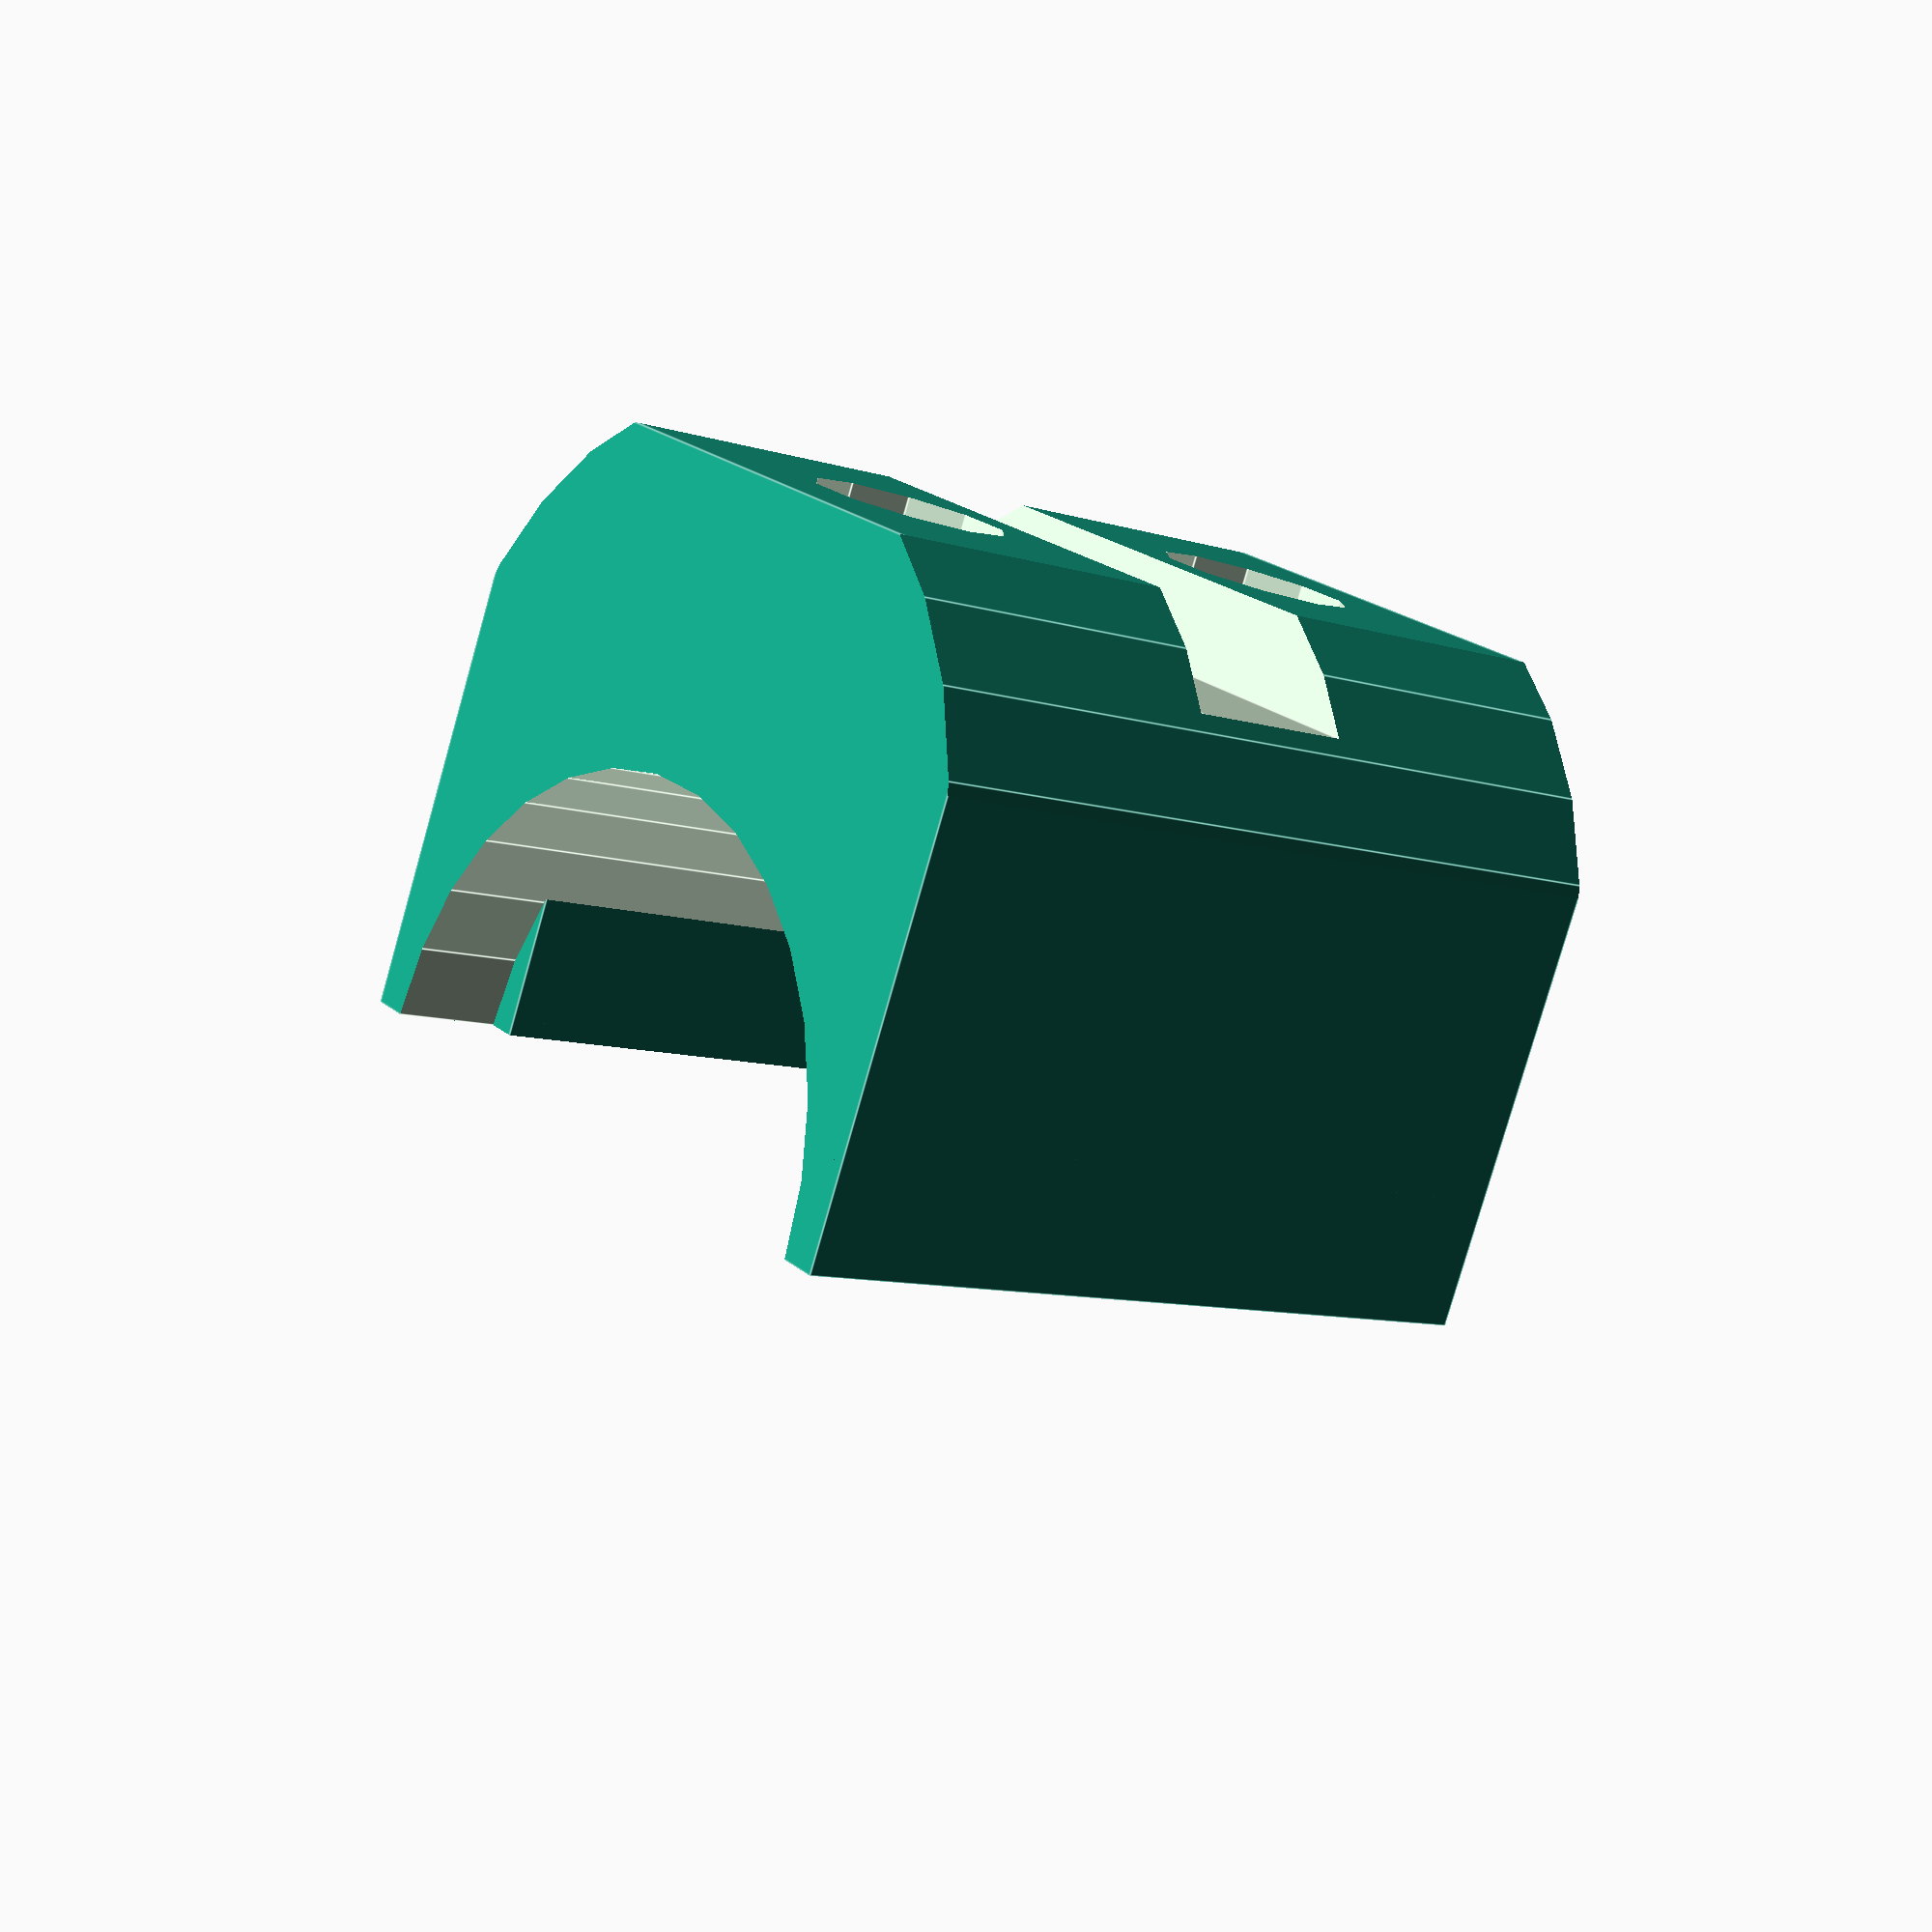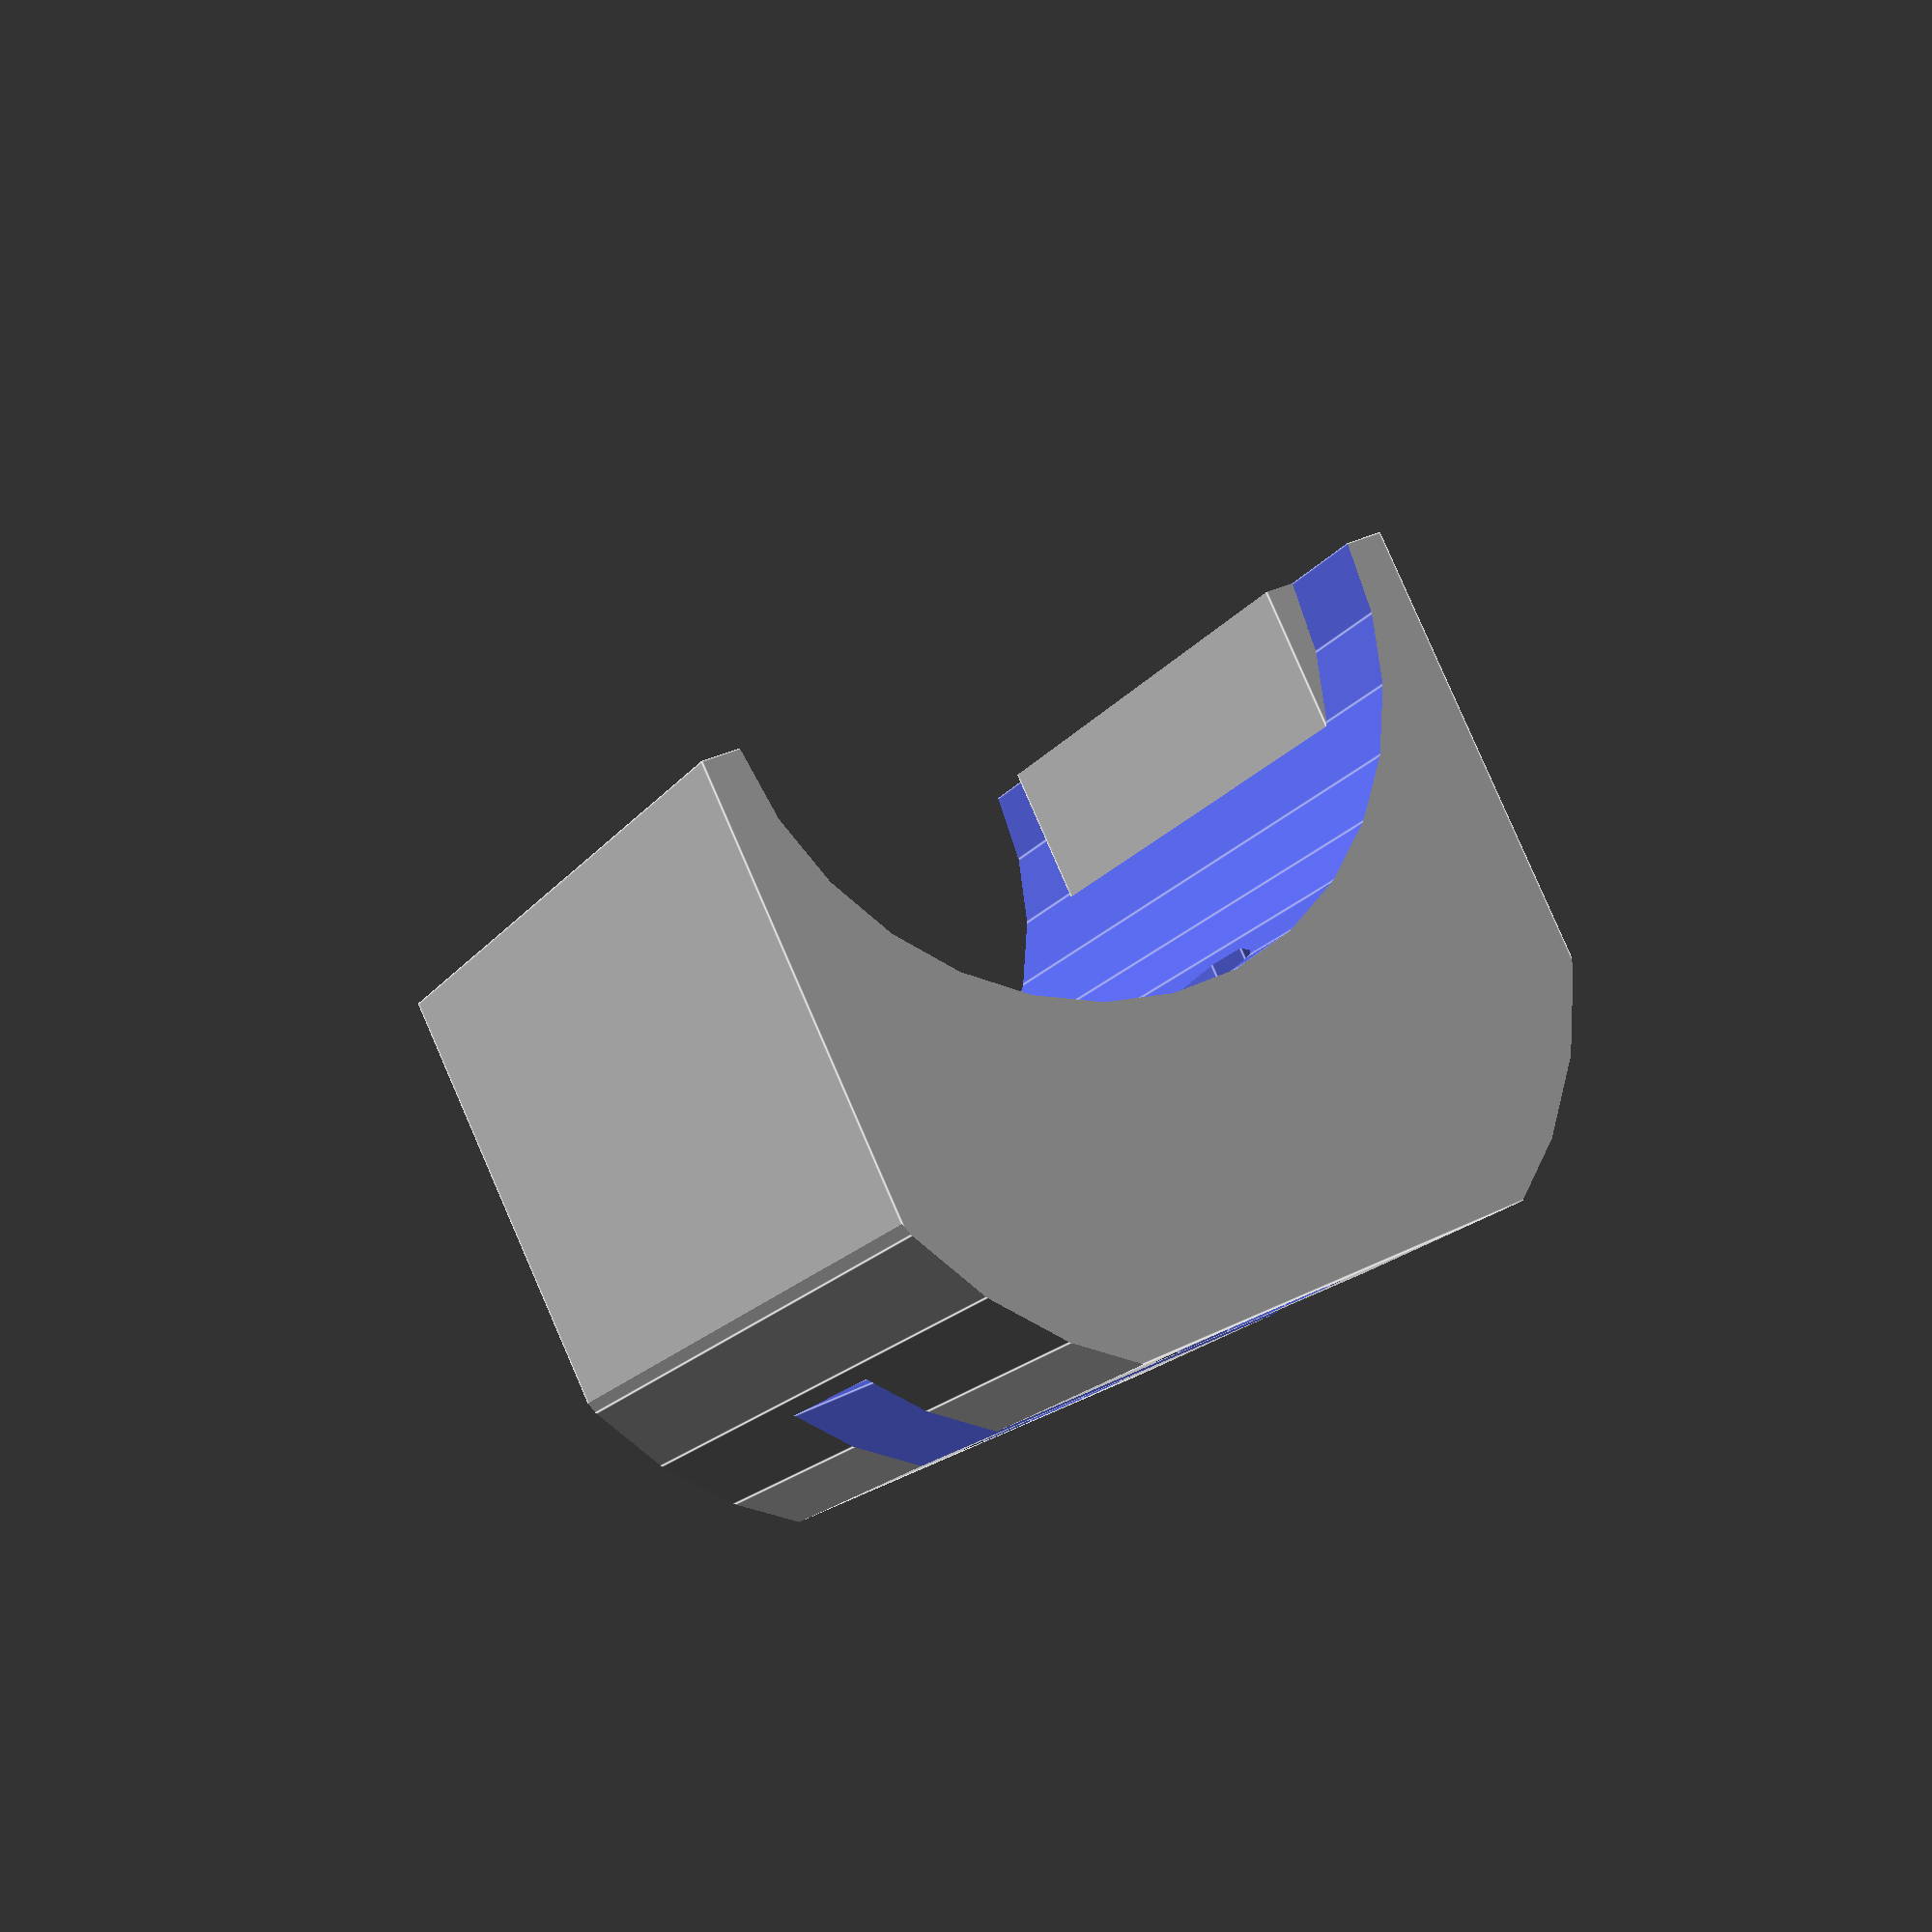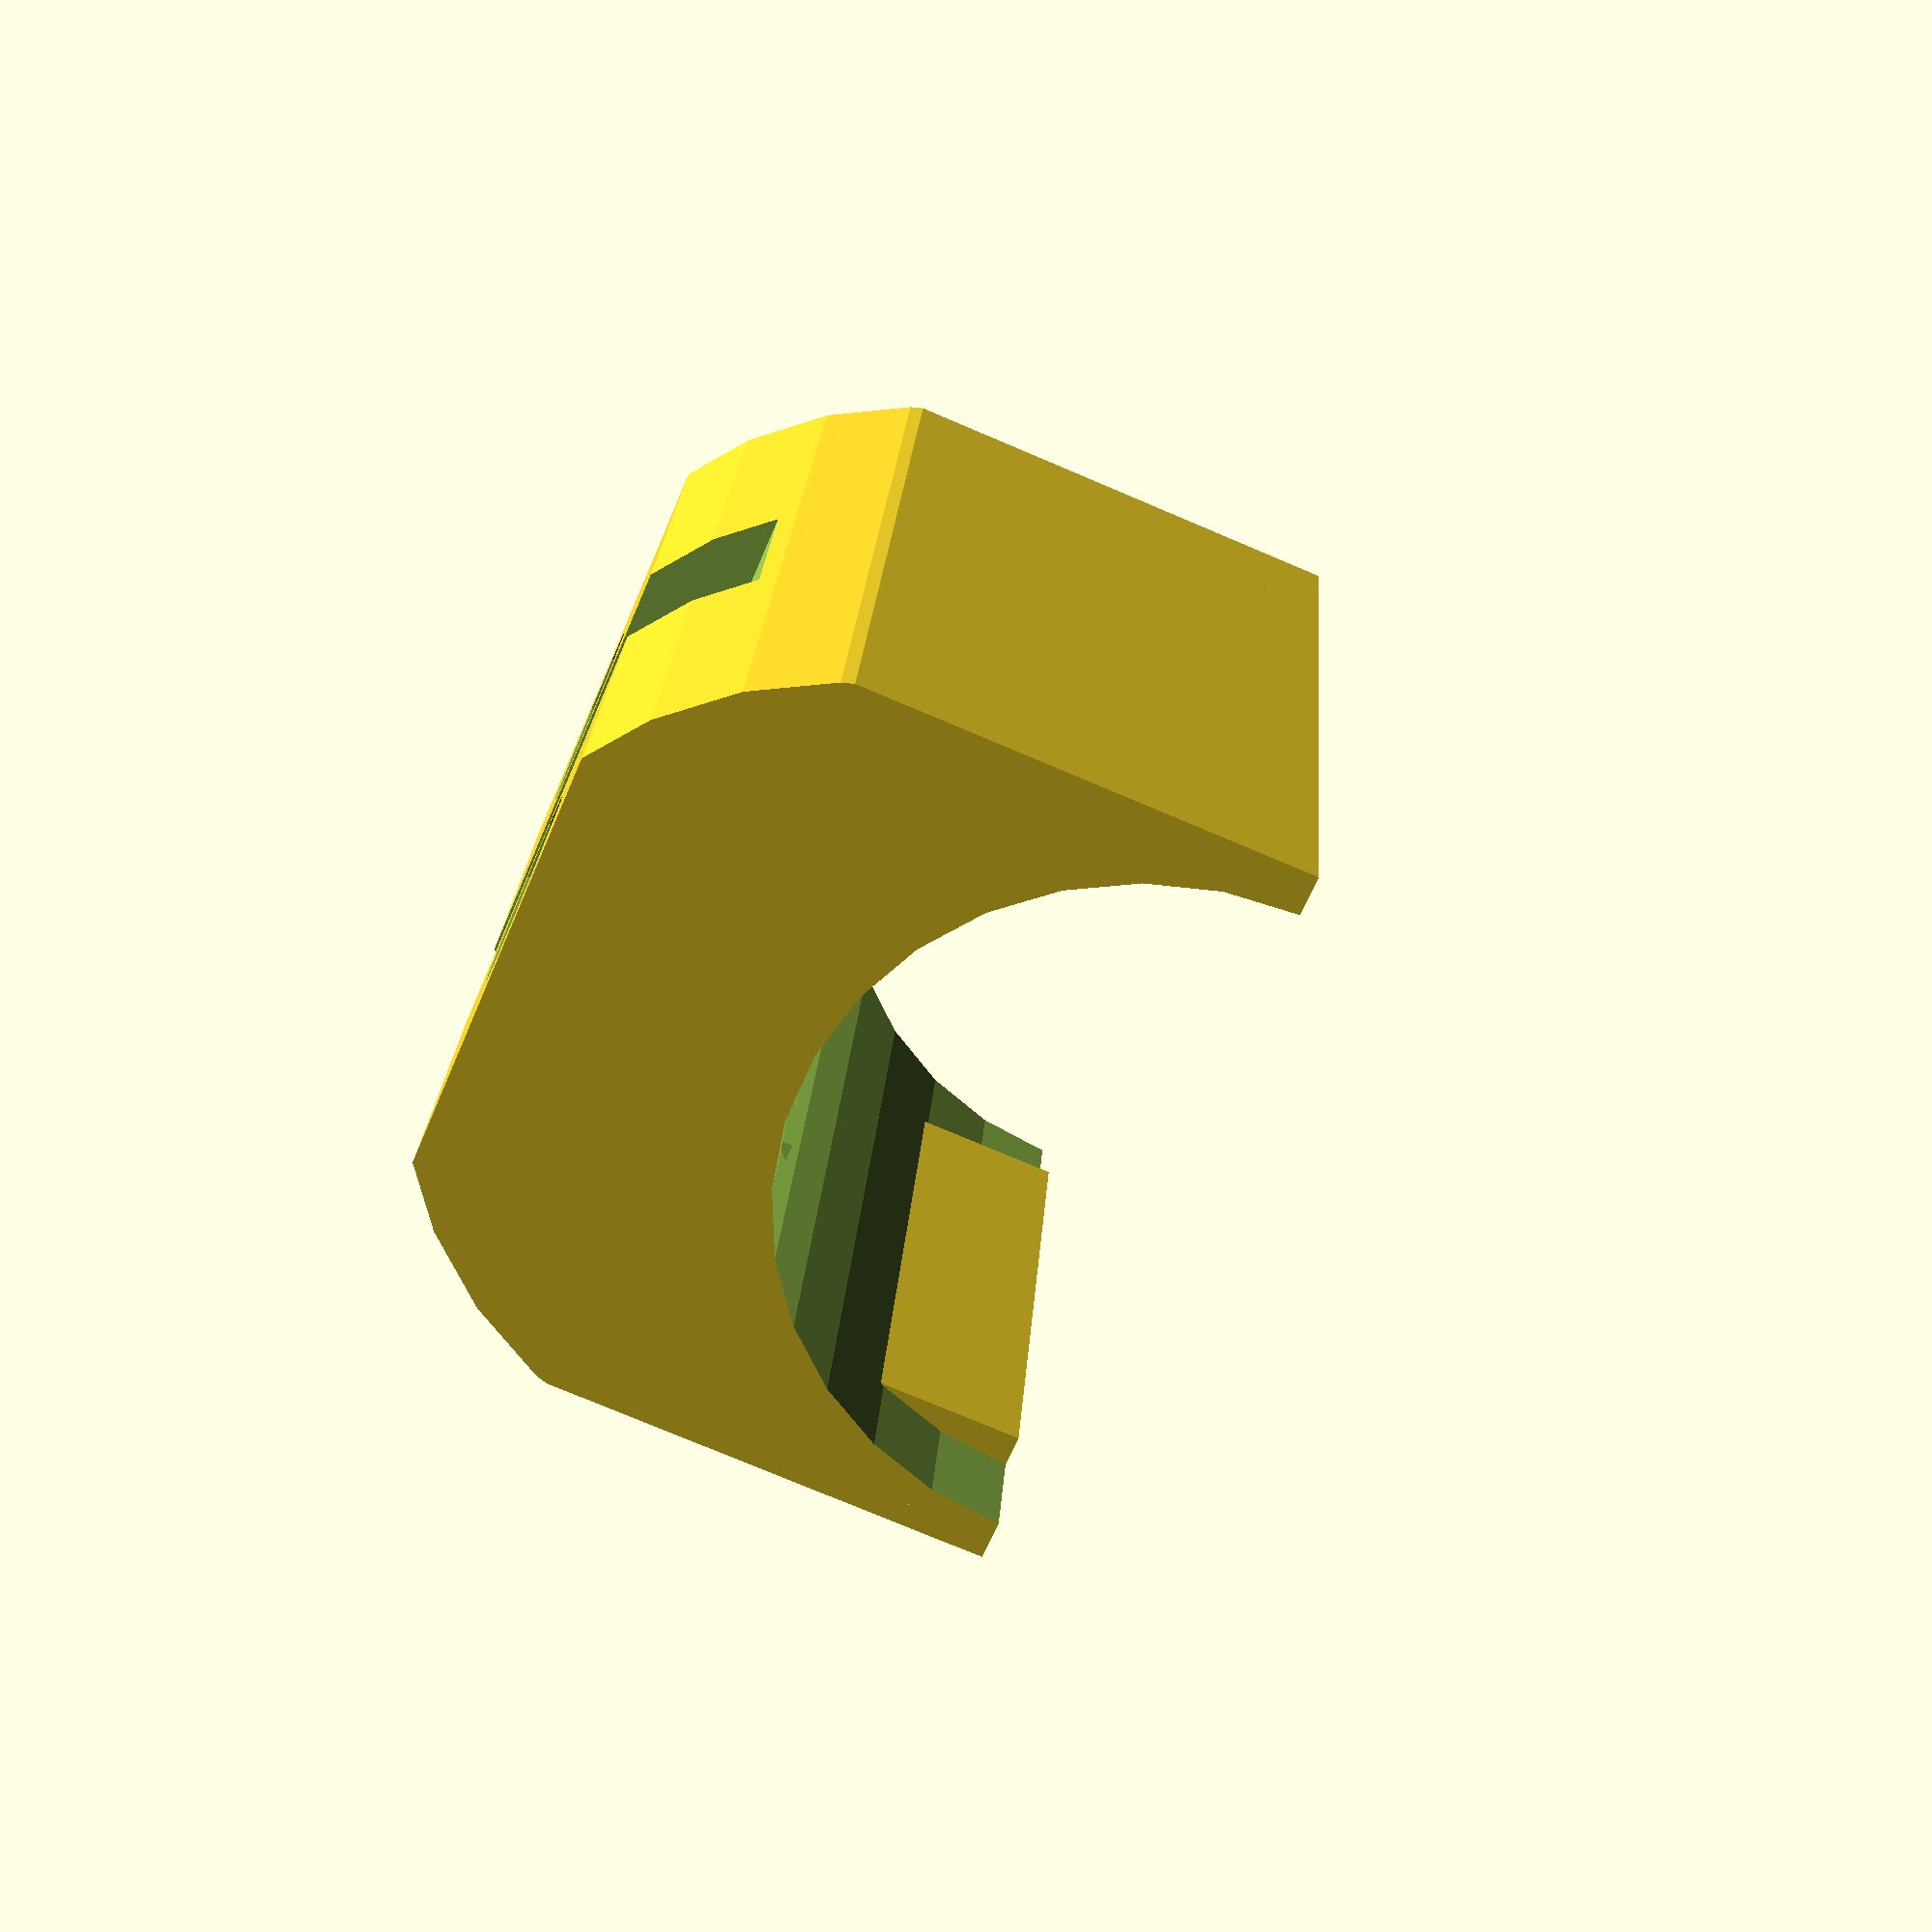
<openscad>
// Torch clamp
//

bolthead_d=8;
bolthead_h=5.2;
bolt_d=5;
bolt_h=12;

torchclamp();

module torchclamp() {

	difference() {
		cube([24, 25, 20]);
		translate([12,12.5,20]) torch();
		//translate([0,0,-12]) barclamp();
		translate([12,19.5,7.8]) bolt();
		translate([12,5.5,7.8]) bolt();
		translate([12,12.5,1.4]) tie();
		translate([12,12.5,4]) roundedge();
	}

}

module torch() {
	rotate([90,0,0])
	difference() {
		cylinder(r=10.75,h=26,center=true);
		translate([14.75,0,0]) cube([10,18,18],center=true);
		translate([-14.75,0,0]) cube([10,18,18],center=true);
	}
}

module barclamp() {
	cube([12, 22, 6], center = true);
}

module bolt() {
	union() {
		cylinder(r=(bolthead_d/2)+0.5,h=bolthead_h+1.8,center = true);
		translate([0,0,-((bolthead_h + bolt_h)/2)])
			cylinder(r=(bolt_d/2)+0.5, h=bolt_h, center = true);
	}
}

module tie() {
	cube([30,5.5,3],center=true);
}

module roundedge() {
	difference() {
		cube([26,27,10], center=true);
		translate([0,0,7]) rotate([90,0,0]) cylinder(r=13,h=30,center=true);
	}
}
</openscad>
<views>
elev=259.4 azim=127.4 roll=15.9 proj=p view=edges
elev=276.2 azim=333.4 roll=156.5 proj=p view=edges
elev=254.9 azim=170.3 roll=293.1 proj=p view=wireframe
</views>
